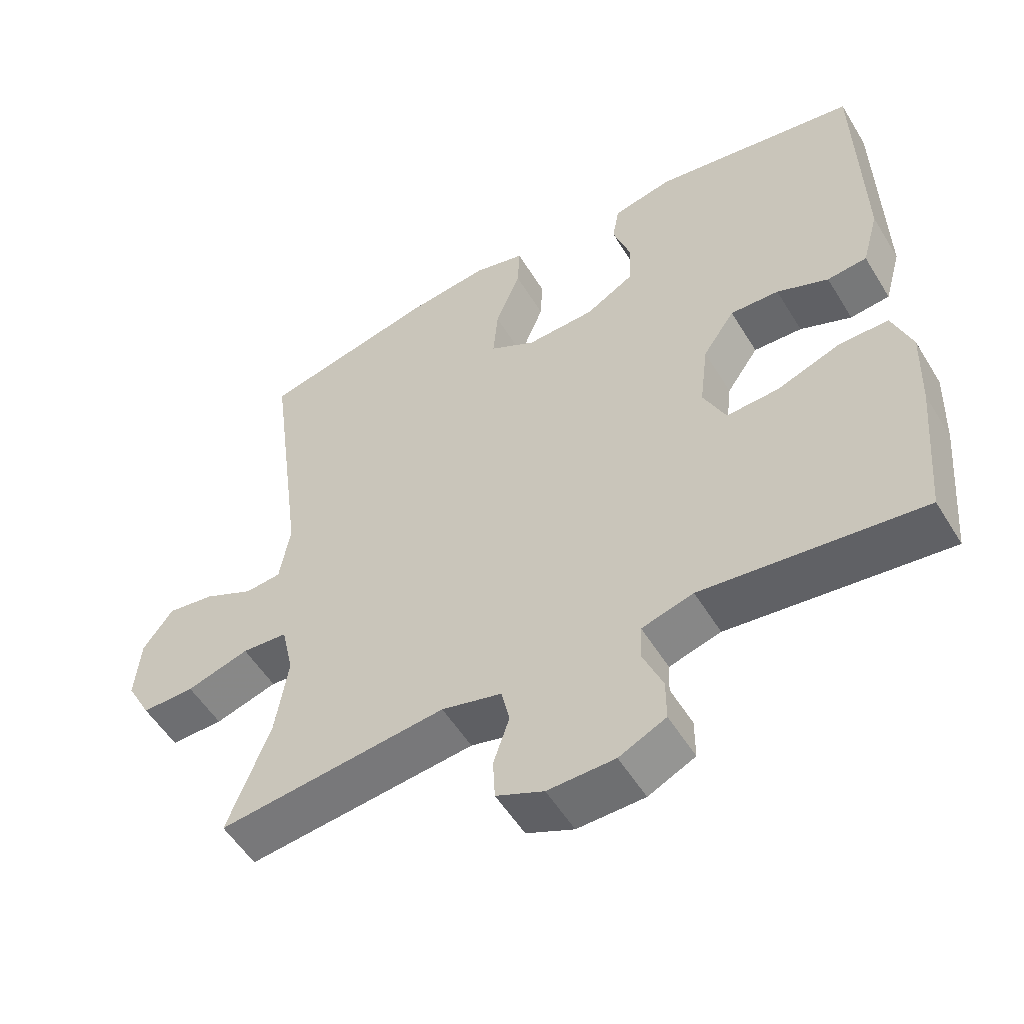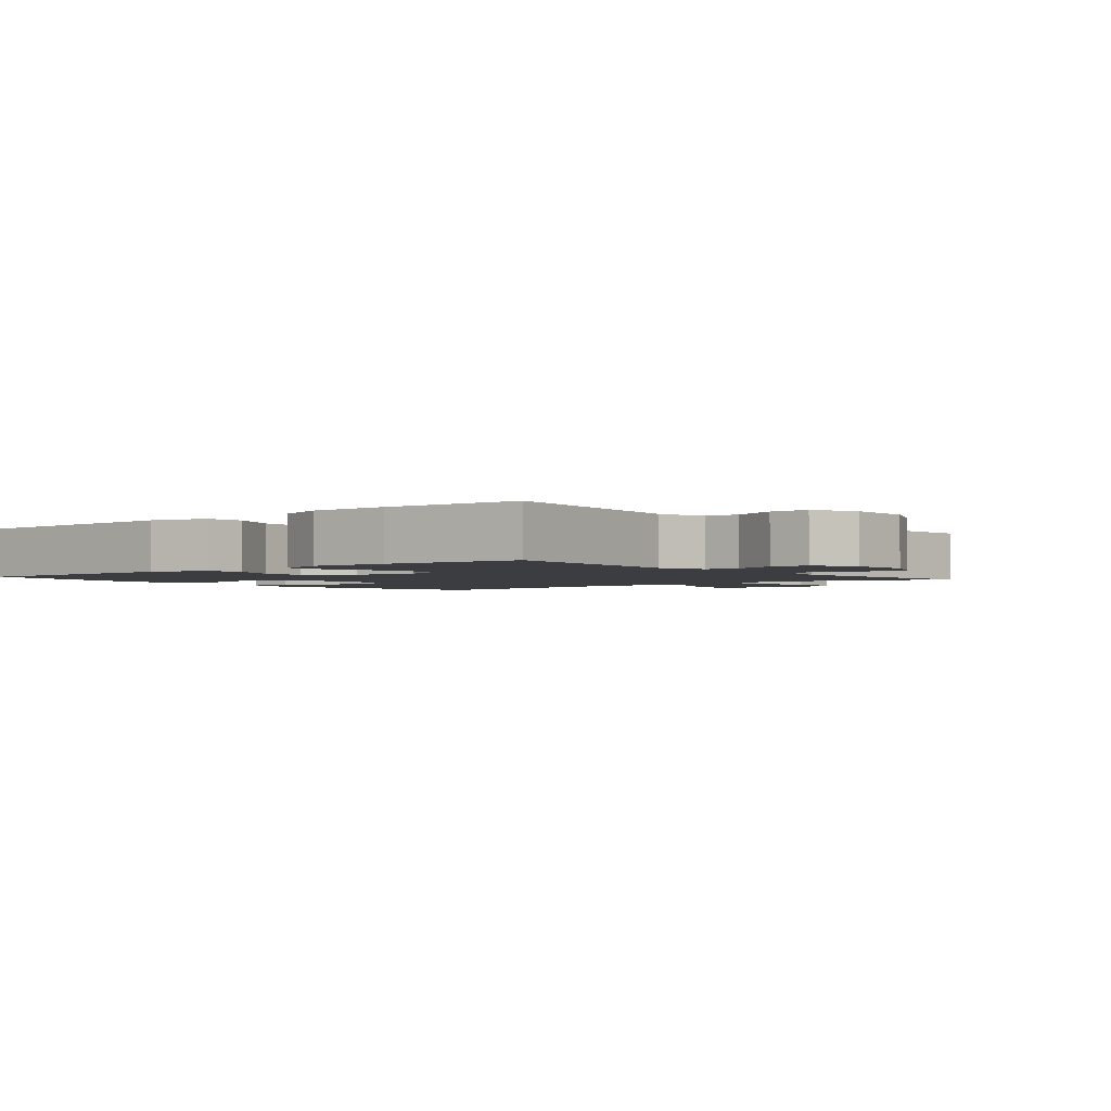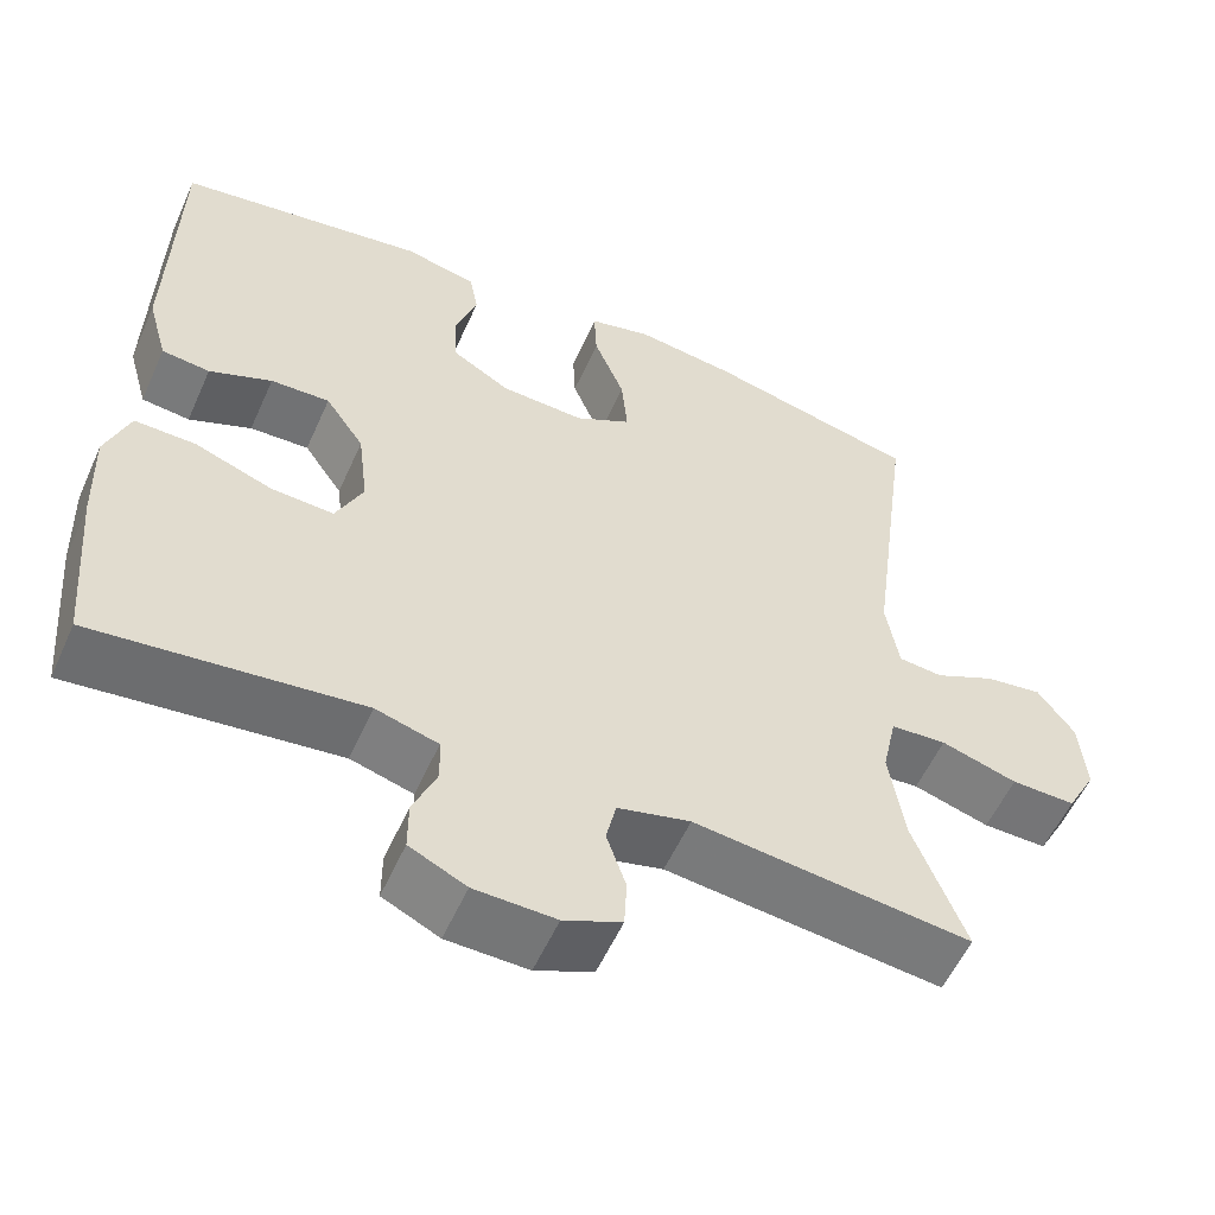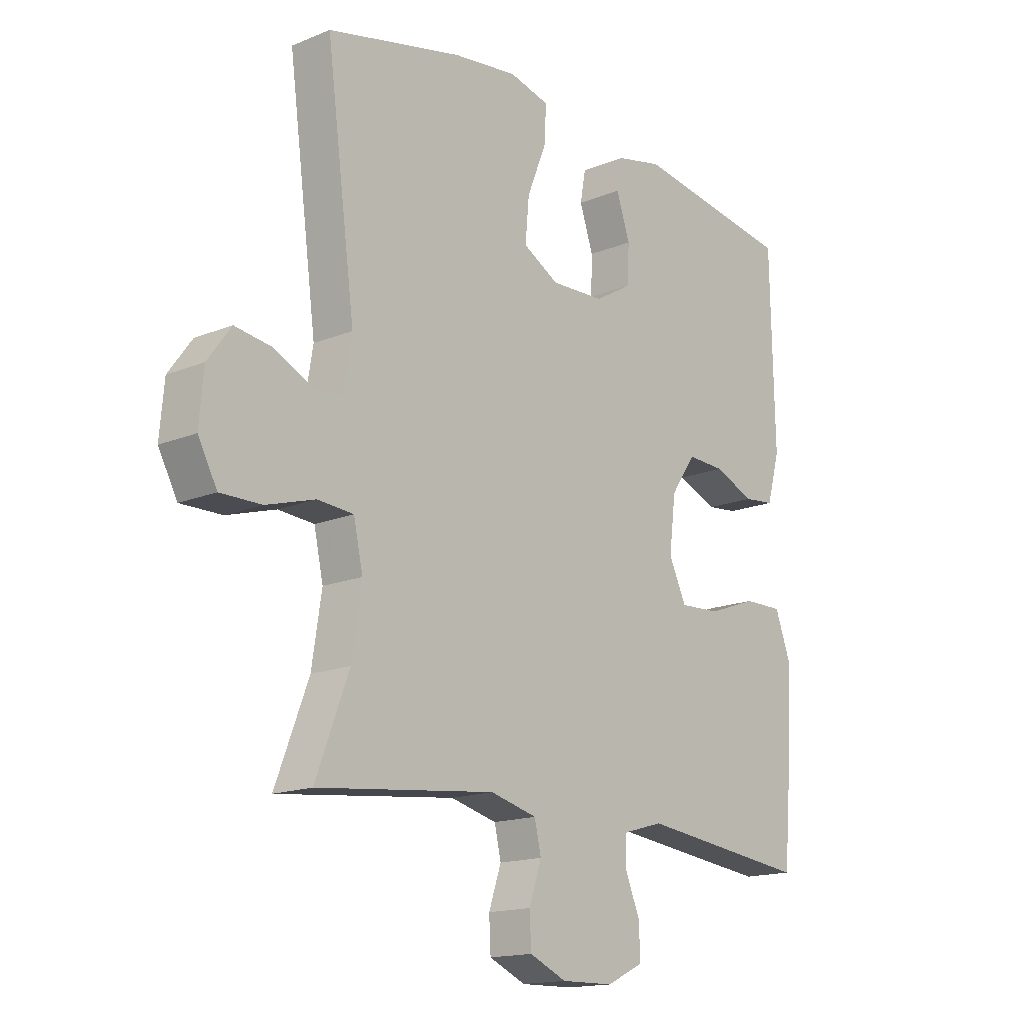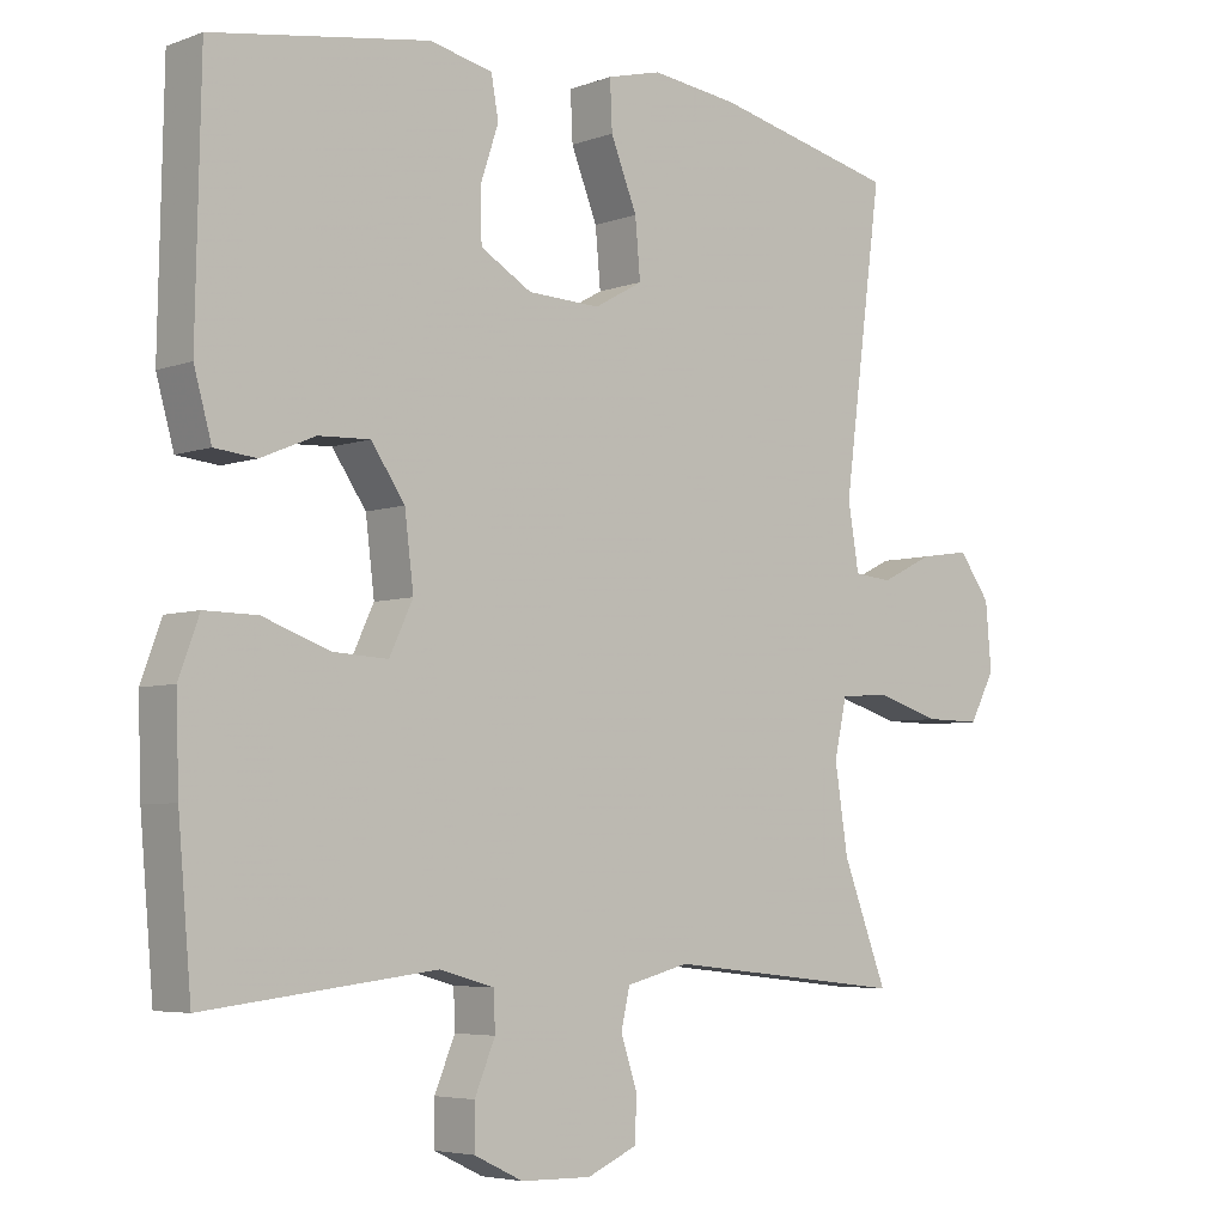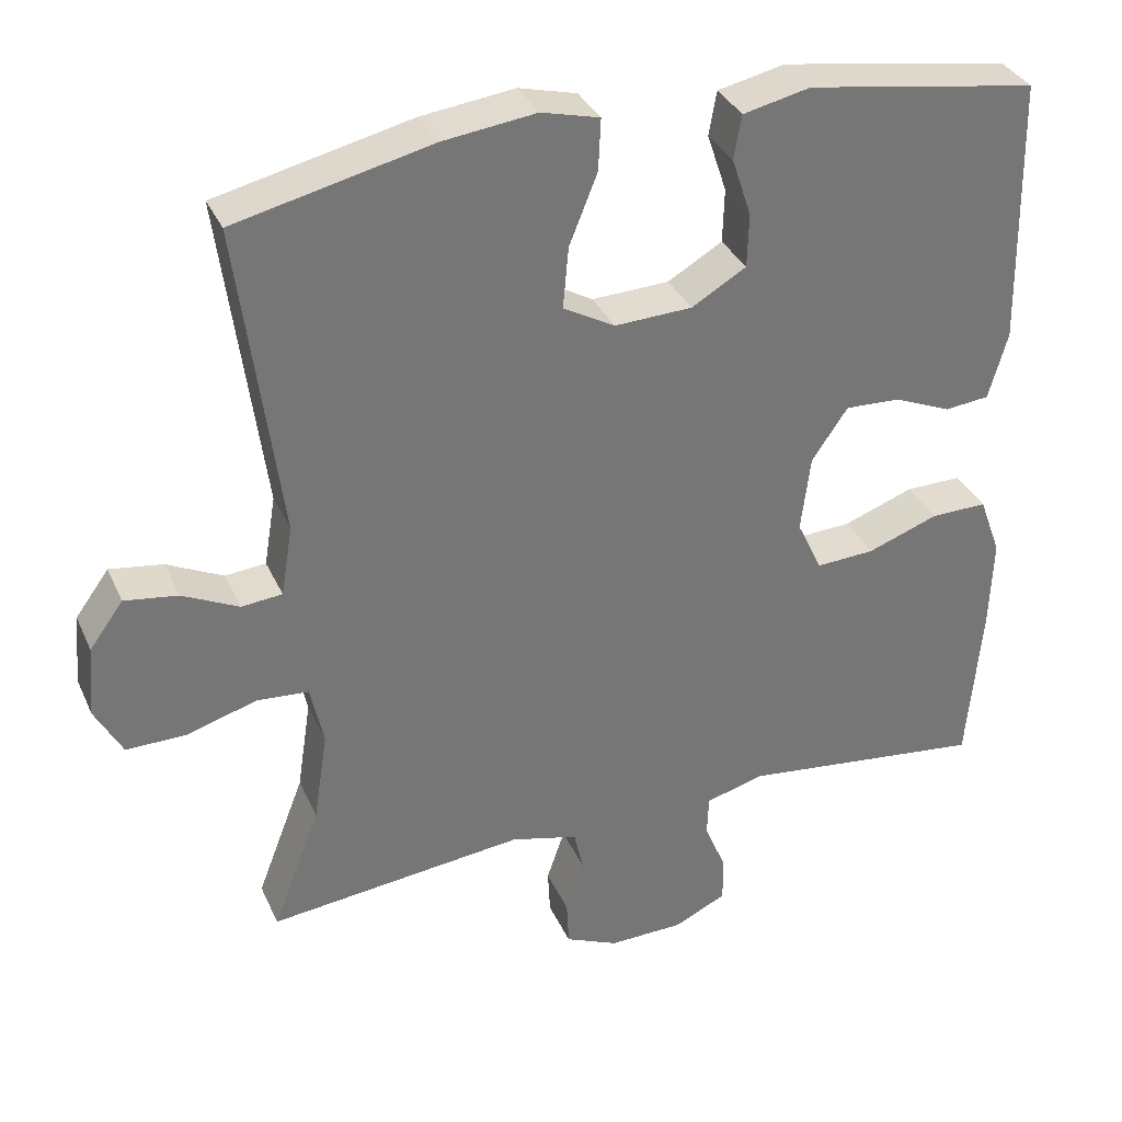
<metadata>
{"format":"obj","ext":"obj","renderer":"f3d","projection":"perspective","resolution":1024,"background":"white","views":[{"elev":-53.9,"azim":30.9,"up":"+Z"},{"elev":-2.3,"azim":129.5,"up":"+Y"},{"elev":-56.3,"azim":156.0,"up":"+Z"},{"elev":-15.9,"azim":-49.5,"up":"+Z"},{"elev":-5.1,"azim":138.6,"up":"+Z"},{"elev":34.2,"azim":-21.7,"up":"+Z"}]}
</metadata>
<code>
v 0.5 0.07 -0.5
v 0.185 0.07 -0.463
v 0.111 0.07 -0.484
v 0.109 0.07 -0.536
v 0.137 0.07 -0.603
v 0.137 0.07 -0.662
v 0.07 0.07 -0.694
v -0.026 0.07 -0.696
v -0.094 0.07 -0.666
v -0.097 0.07 -0.607
v -0.074 0.07 -0.539
v -0.086 0.07 -0.486
v -0.172 0.07 -0.464
v -0.5 0.07 -0.5
v -0.439 0.07 -0.341
v -0.421 0.07 -0.224
v -0.438 0.07 -0.146
v -0.504 0.07 -0.141
v -0.594 0.07 -0.168
v -0.67 0.07 -0.169
v -0.705 0.07 -0.104
v -0.697 0.07 -0.013
v -0.654 0.07 0.046
v -0.586 0.07 0.036
v -0.514 0.07 0.001
v -0.462 0.07 0.006
v -0.447 0.07 0.096
v -0.5 0.07 0.5
v -0.25 0.07 0.558
v -0.131 0.07 0.573
v -0.057 0.07 0.554
v -0.06 0.07 0.488
v -0.096 0.07 0.398
v -0.103 0.07 0.32
v -0.037 0.07 0.283
v 0.062 0.07 0.287
v 0.132 0.07 0.328
v 0.134 0.07 0.397
v 0.109 0.07 0.472
v 0.119 0.07 0.528
v 0.205 0.07 0.547
v 0.5 0.07 0.5
v 0.507 0.07 0.157
v 0.483 0.07 0.071
v 0.426 0.07 0.065
v 0.352 0.07 0.096
v 0.282 0.07 0.099
v 0.236 0.07 0.032
v 0.224 0.07 -0.066
v 0.256 0.07 -0.134
v 0.331 0.07 -0.13
v 0.422 0.07 -0.097
v 0.494 0.07 -0.096
v 0.522 0.07 -0.172
v 0.518 0.07 -0.291
v 0.5 0 -0.5
v 0.185 0 -0.463
v 0.111 0 -0.484
v 0.109 0 -0.536
v 0.137 0 -0.603
v 0.137 0 -0.662
v 0.07 0 -0.694
v -0.026 0 -0.696
v -0.094 0 -0.666
v -0.097 0 -0.607
v -0.074 0 -0.539
v -0.086 0 -0.486
v -0.172 0 -0.464
v -0.5 0 -0.5
v -0.439 0 -0.341
v -0.421 0 -0.224
v -0.438 0 -0.146
v -0.504 0 -0.141
v -0.594 0 -0.168
v -0.67 0 -0.169
v -0.705 0 -0.104
v -0.697 0 -0.013
v -0.654 0 0.046
v -0.586 0 0.036
v -0.514 0 0.001
v -0.462 0 0.006
v -0.447 0 0.096
v -0.5 0 0.5
v -0.25 0 0.558
v -0.131 0 0.573
v -0.057 0 0.554
v -0.06 0 0.488
v -0.096 0 0.398
v -0.103 0 0.32
v -0.037 0 0.283
v 0.062 0 0.287
v 0.132 0 0.328
v 0.134 0 0.397
v 0.109 0 0.472
v 0.119 0 0.528
v 0.205 0 0.547
v 0.5 0 0.5
v 0.507 0 0.157
v 0.483 0 0.071
v 0.426 0 0.065
v 0.352 0 0.096
v 0.282 0 0.099
v 0.236 0 0.032
v 0.224 0 -0.066
v 0.256 0 -0.134
v 0.331 0 -0.13
v 0.422 0 -0.097
v 0.494 0 -0.096
v 0.522 0 -0.172
v 0.518 0 -0.291
f 55 1 2
f 54 55 2
f 53 54 2
f 52 53 2
f 51 52 2
f 50 51 2 3
f 49 50 3
f 48 49 3
f 44 45 46
f 43 44 46
f 42 43 46
f 41 42 46
f 40 41 46
f 39 40 46
f 38 39 46
f 37 38 46 47
f 36 37 47 48
f 31 32 33
f 30 31 33
f 29 30 33
f 28 29 33
f 27 28 33
f 26 27 33 34
f 23 24 25
f 22 23 25
f 21 22 25
f 20 21 25
f 19 20 25
f 18 19 25
f 17 18 25 26
f 26 34 35
f 17 26 35
f 16 17 35
f 13 14 15
f 36 48 3
f 35 36 3
f 16 35 3
f 15 16 3
f 13 15 3
f 12 13 3
f 9 10 11
f 8 9 11
f 7 8 11
f 6 7 11
f 5 6 11
f 4 5 11
f 3 4 11 12
f 57 56 110
f 57 110 109
f 57 109 108
f 57 108 107
f 57 107 106
f 58 57 106 105
f 58 105 104
f 58 104 103
f 101 100 99
f 101 99 98
f 101 98 97
f 101 97 96
f 101 96 95
f 101 95 94
f 101 94 93
f 102 101 93 92
f 103 102 92 91
f 88 87 86
f 88 86 85
f 88 85 84
f 88 84 83
f 88 83 82
f 89 88 82 81
f 80 79 78
f 80 78 77
f 80 77 76
f 80 76 75
f 80 75 74
f 80 74 73
f 81 80 73 72
f 90 89 81
f 90 81 72
f 90 72 71
f 70 69 68
f 58 103 91
f 58 91 90
f 58 90 71
f 58 71 70
f 58 70 68
f 58 68 67
f 66 65 64
f 66 64 63
f 66 63 62
f 66 62 61
f 66 61 60
f 66 60 59
f 67 66 59 58
f 1 56 57 2
f 2 57 58 3
f 3 58 59 4
f 4 59 60 5
f 5 60 61 6
f 6 61 62 7
f 7 62 63 8
f 8 63 64 9
f 9 64 65 10
f 10 65 66 11
f 11 66 67 12
f 12 67 68 13
f 13 68 69 14
f 14 69 70 15
f 15 70 71 16
f 16 71 72 17
f 17 72 73 18
f 18 73 74 19
f 19 74 75 20
f 20 75 76 21
f 21 76 77 22
f 22 77 78 23
f 23 78 79 24
f 24 79 80 25
f 25 80 81 26
f 26 81 82 27
f 27 82 83 28
f 28 83 84 29
f 29 84 85 30
f 30 85 86 31
f 31 86 87 32
f 32 87 88 33
f 33 88 89 34
f 34 89 90 35
f 35 90 91 36
f 36 91 92 37
f 37 92 93 38
f 38 93 94 39
f 39 94 95 40
f 40 95 96 41
f 41 96 97 42
f 42 97 98 43
f 43 98 99 44
f 44 99 100 45
f 45 100 101 46
f 46 101 102 47
f 47 102 103 48
f 48 103 104 49
f 49 104 105 50
f 50 105 106 51
f 51 106 107 52
f 52 107 108 53
f 53 108 109 54
f 54 109 110 55
f 55 110 56 1

</code>
